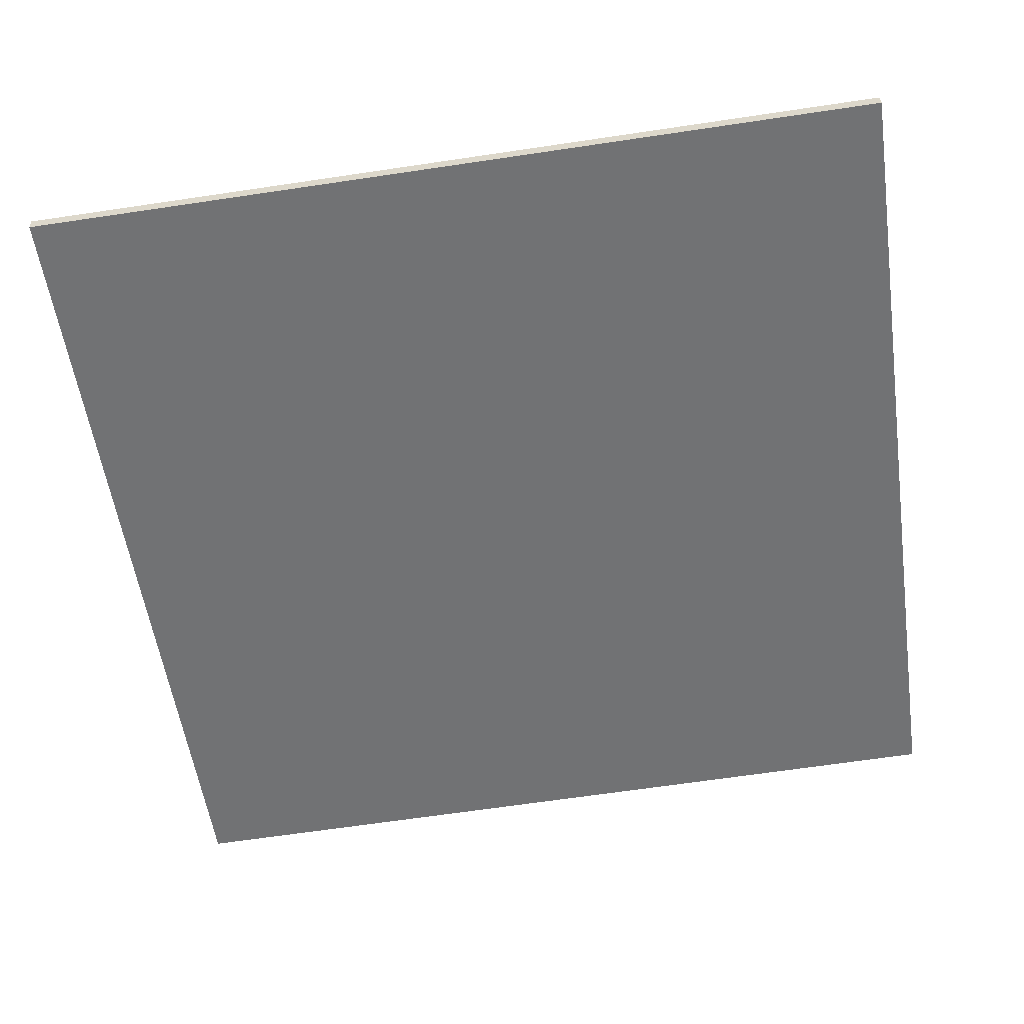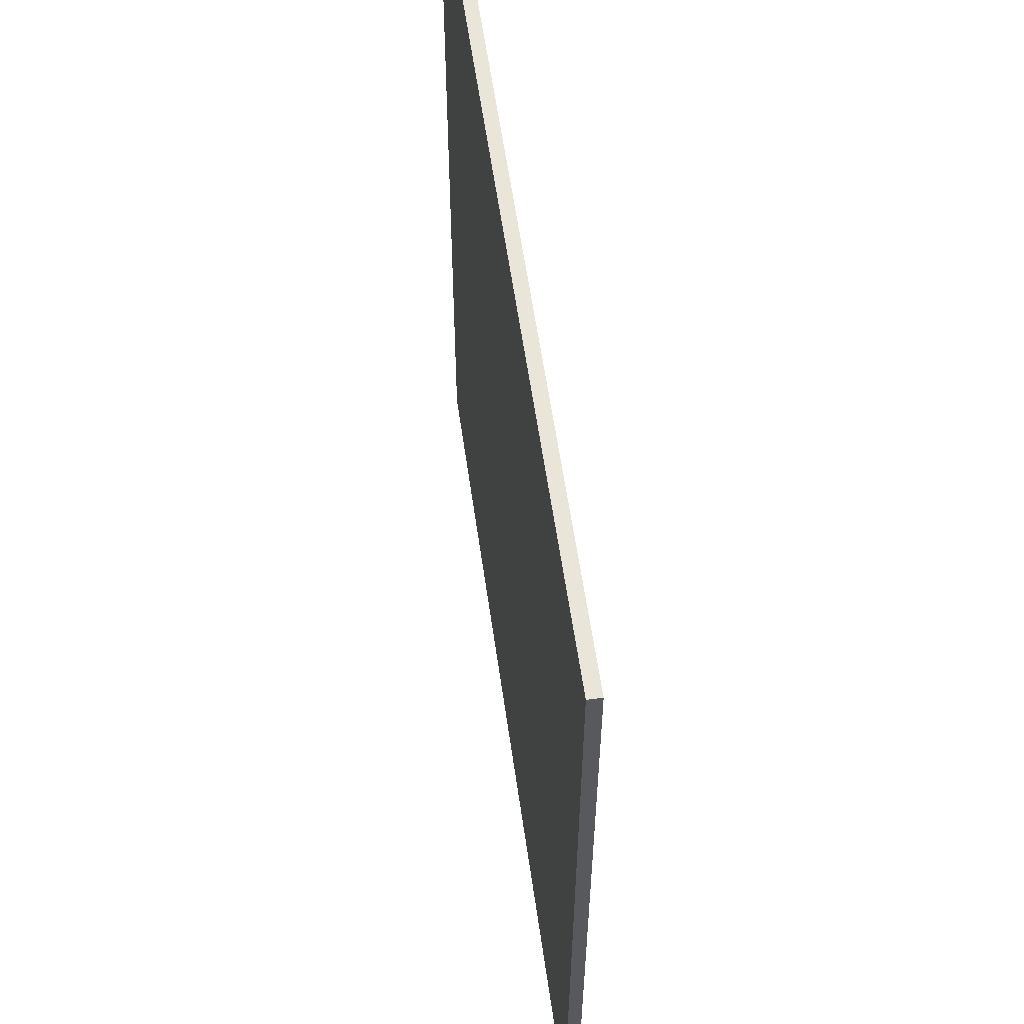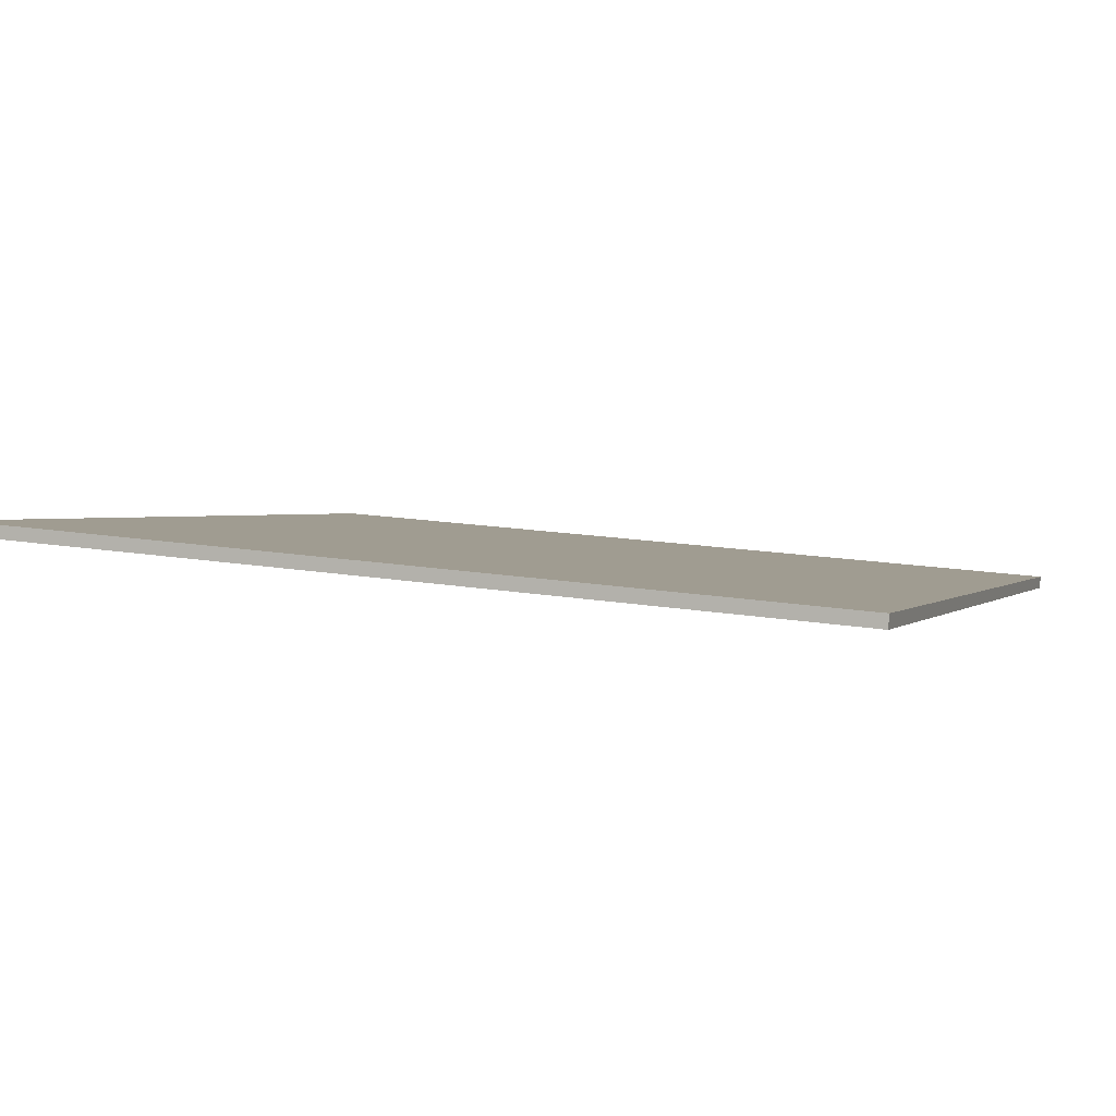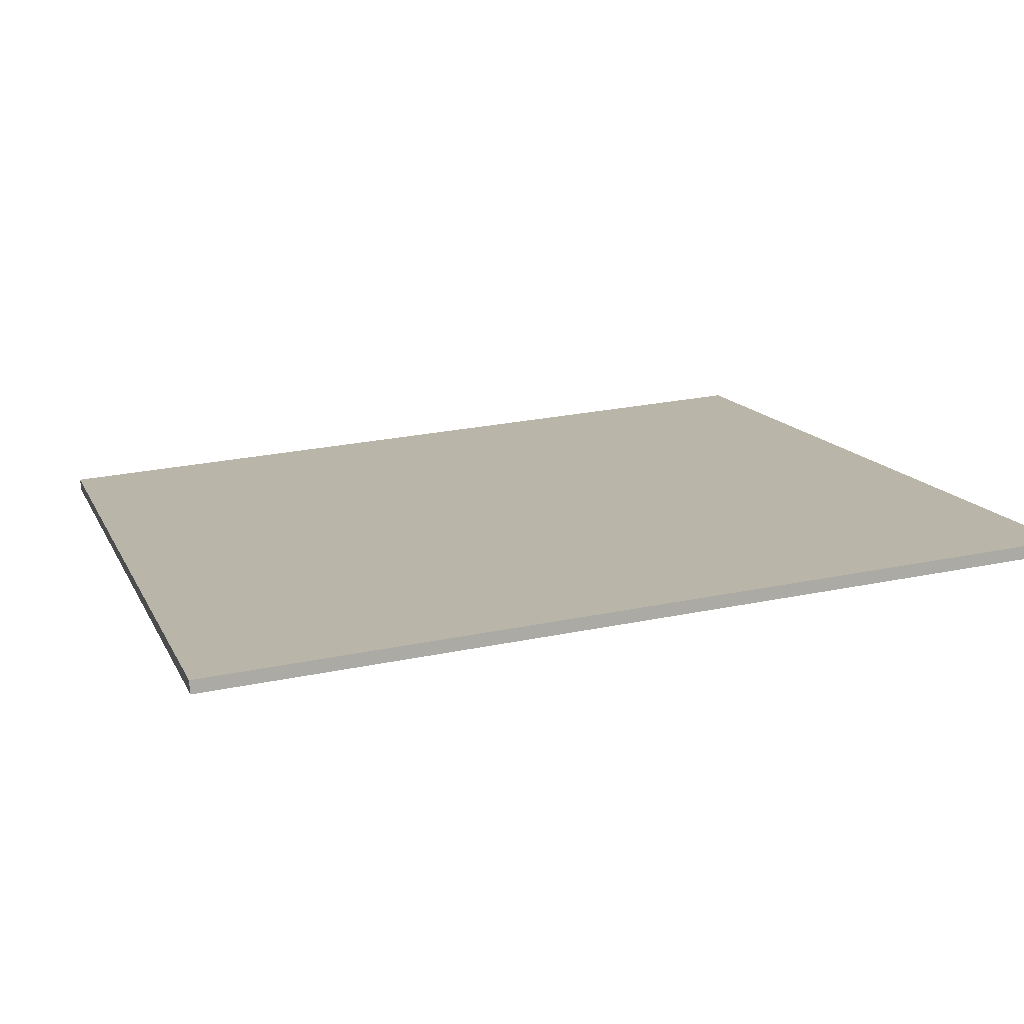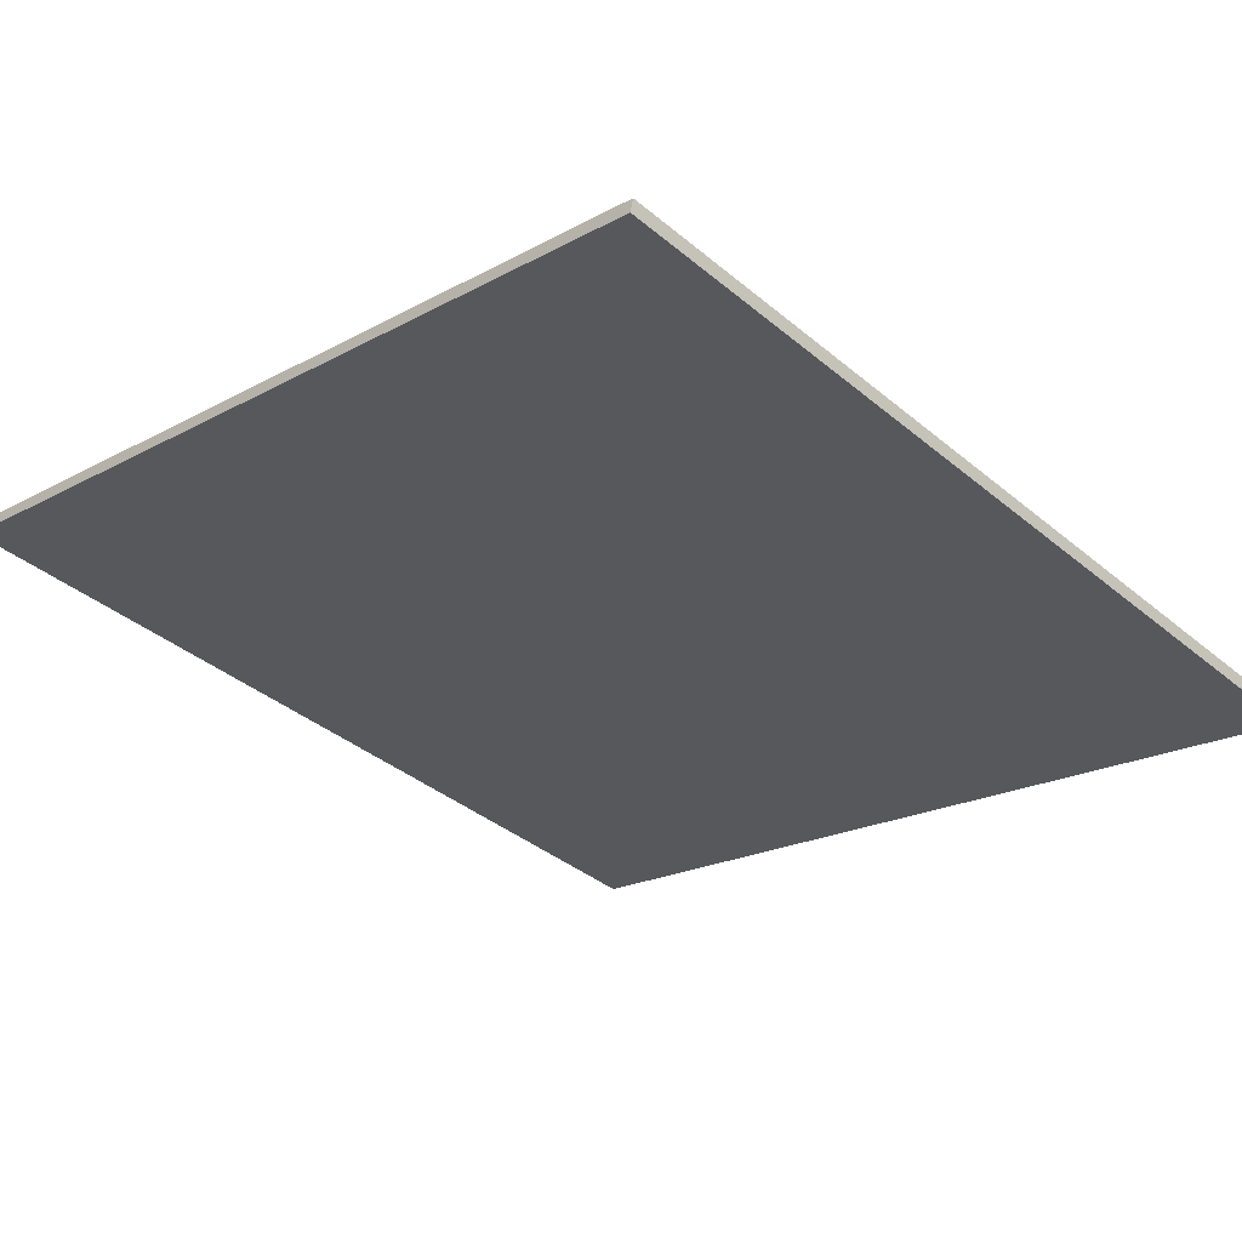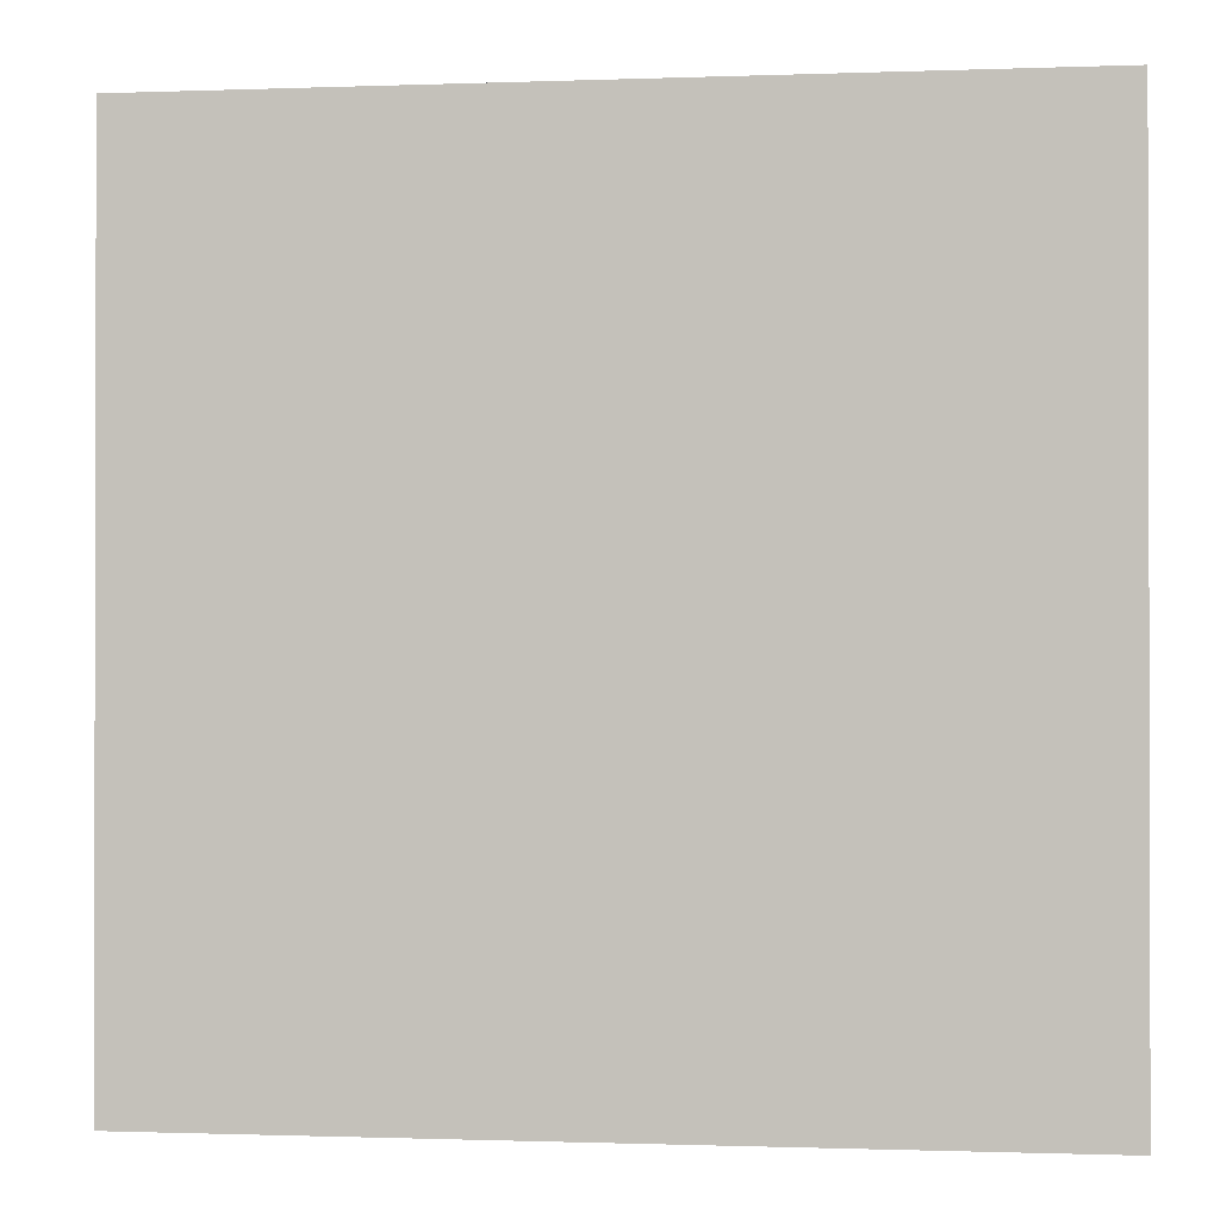
<metadata>
{"format":"obj","ext":"obj","renderer":"f3d","projection":"perspective","resolution":1024,"background":"white","views":[{"elev":-68.0,"azim":-81.6,"up":"+Y"},{"elev":58.2,"azim":94.8,"up":"+Z"},{"elev":15.2,"azim":110.1,"up":"+Y"},{"elev":26.6,"azim":72.1,"up":"+Y"},{"elev":-20.1,"azim":135.0,"up":"+Y"},{"elev":-0.8,"azim":20.7,"up":"+Z"}]}
</metadata>
<code>
v 69.38 6.318 -4.91
v 69.38 6.318 4.91
v 69.41 6.176 -4.91
v 69.41 6.176 4.91
v 78.95 8.499 -4.91
v 78.95 8.499 4.91
v 78.99 8.354 -4.91
v 78.99 8.354 4.91
f 1 3 4
f 4 2 1
f 5 6 8
f 8 7 5
f 1 2 6
f 6 5 1
f 3 7 8
f 8 4 3
f 1 5 7
f 7 3 1
f 2 4 8
f 8 6 2

</code>
